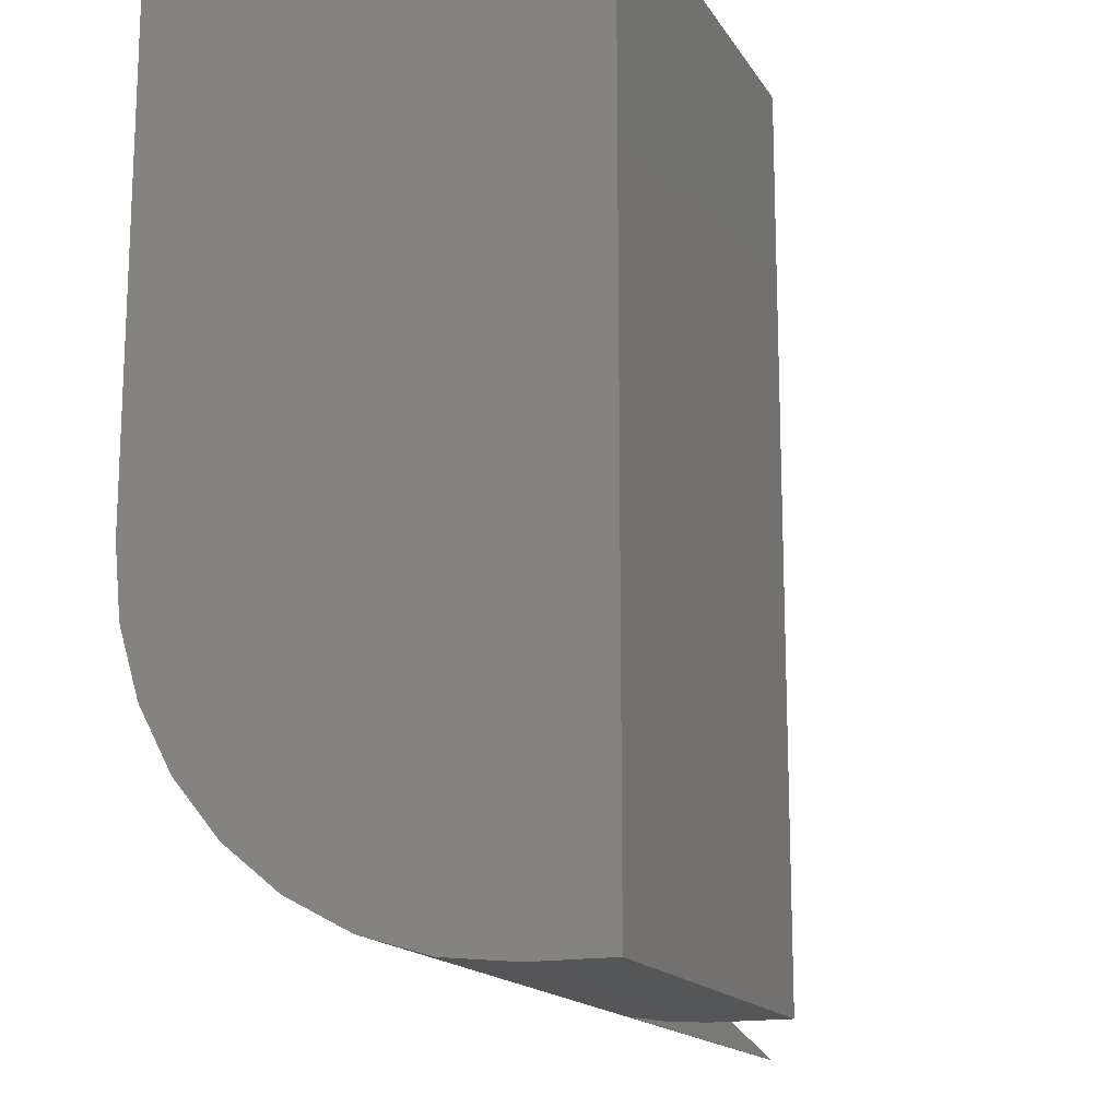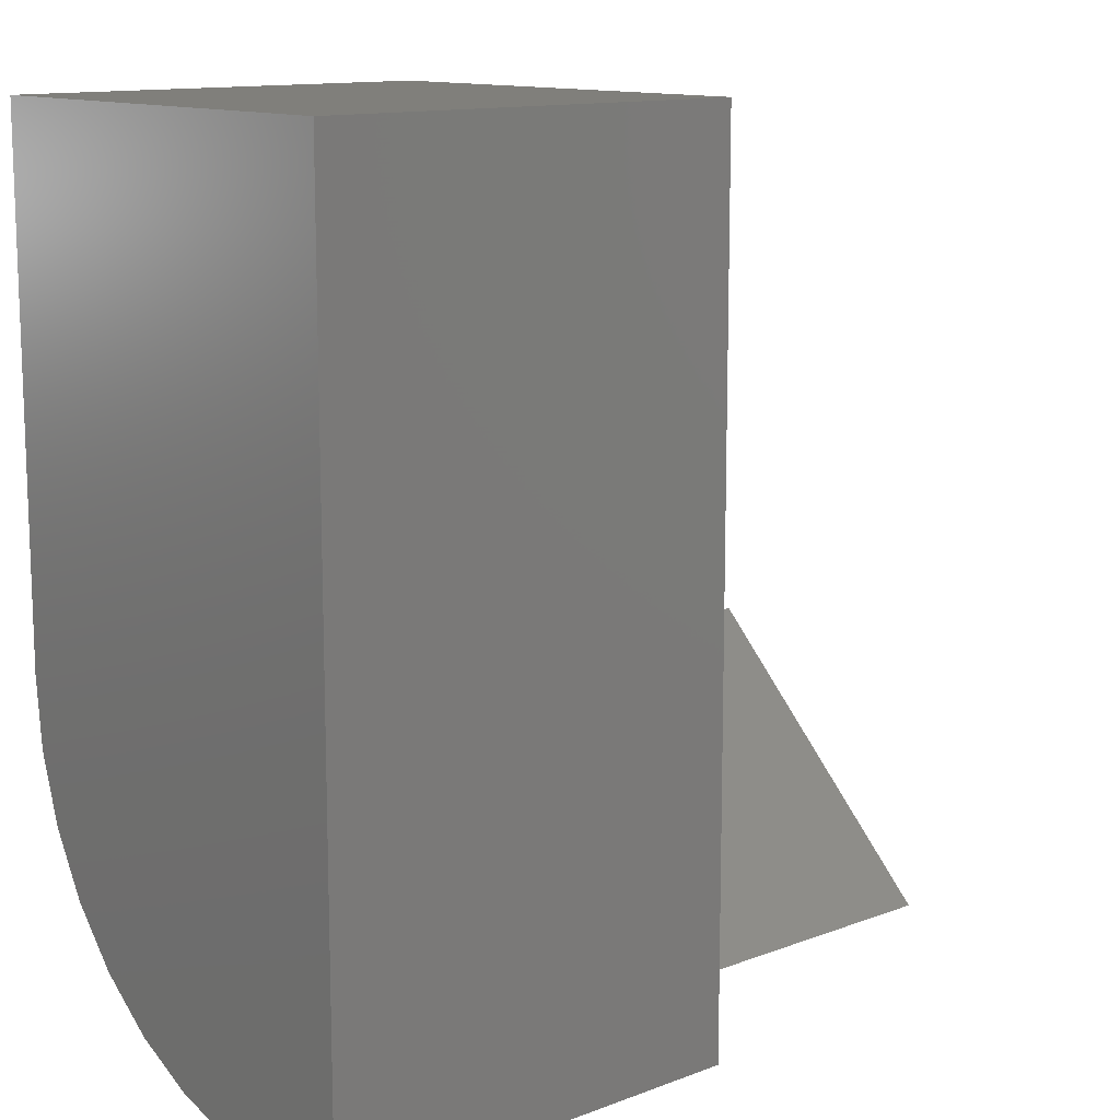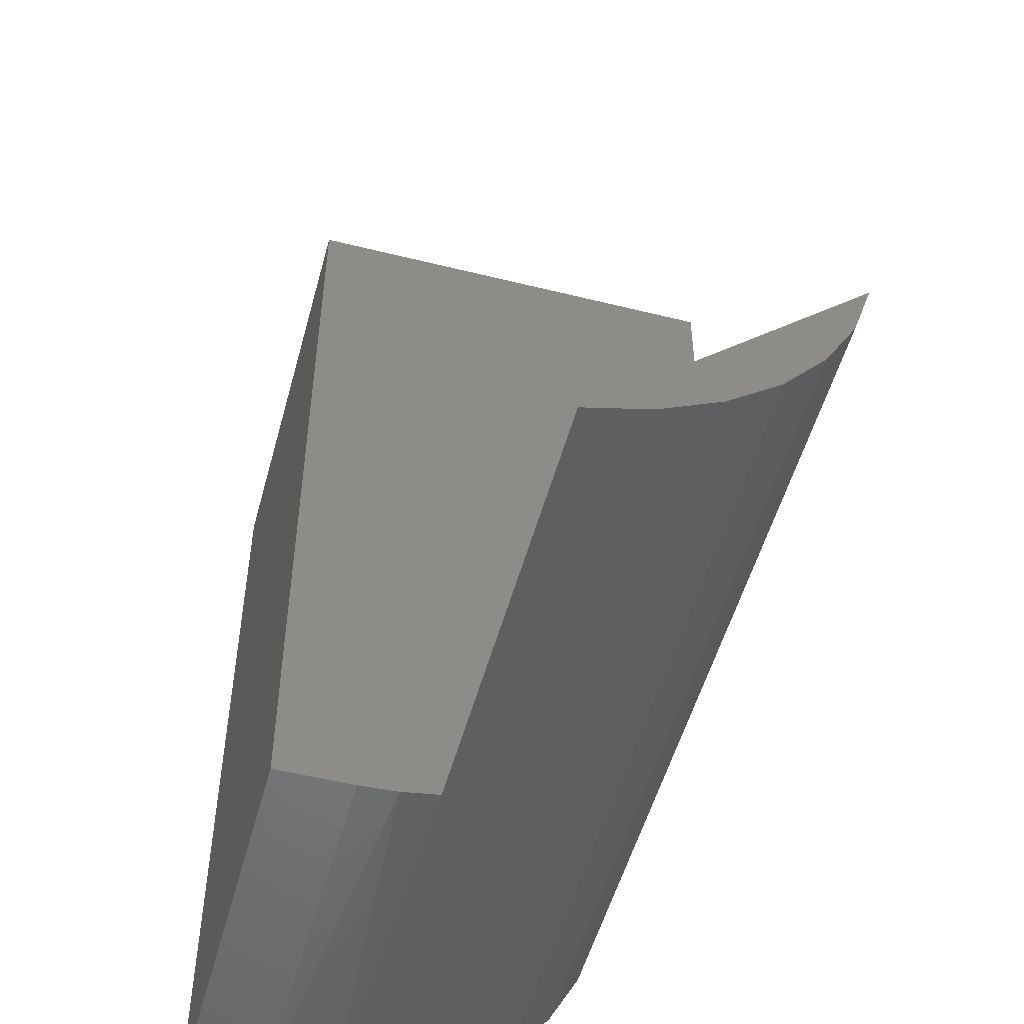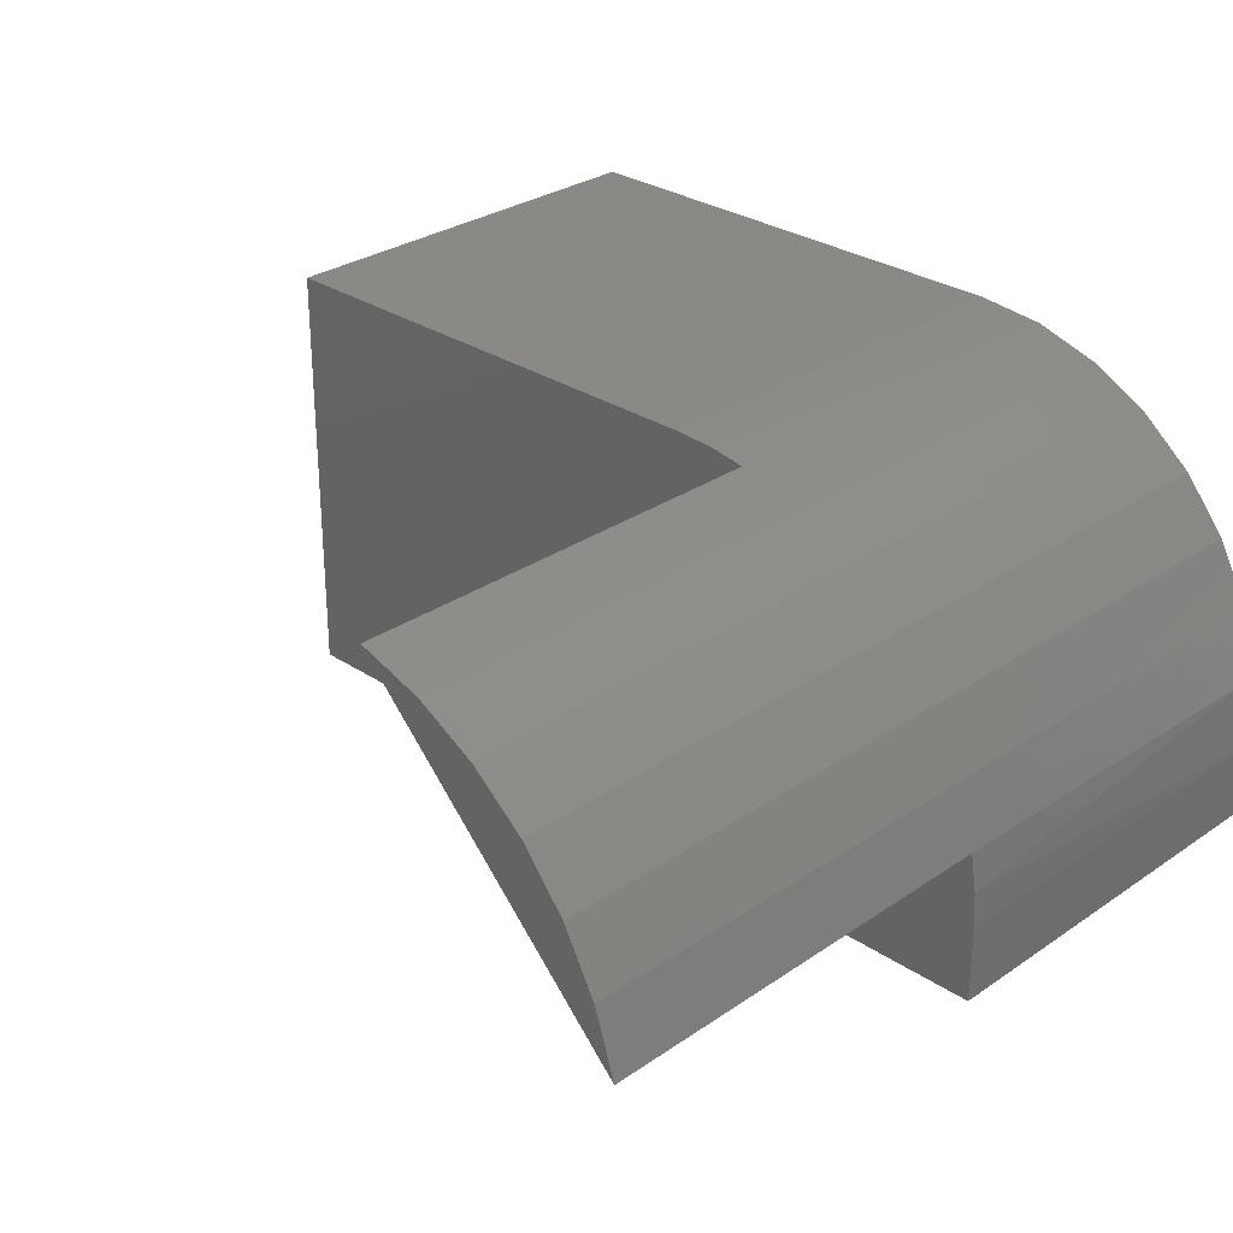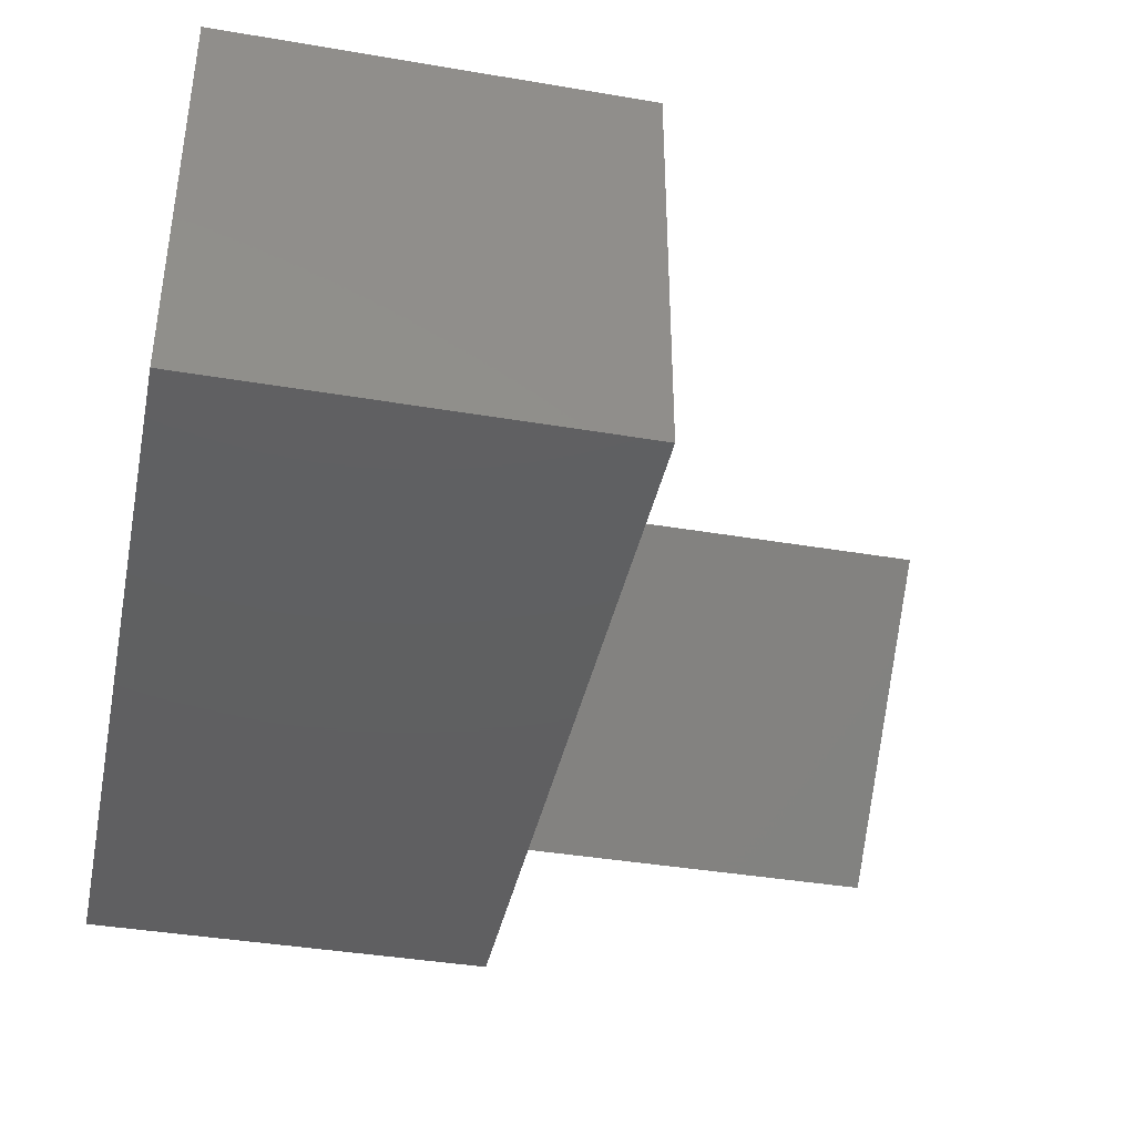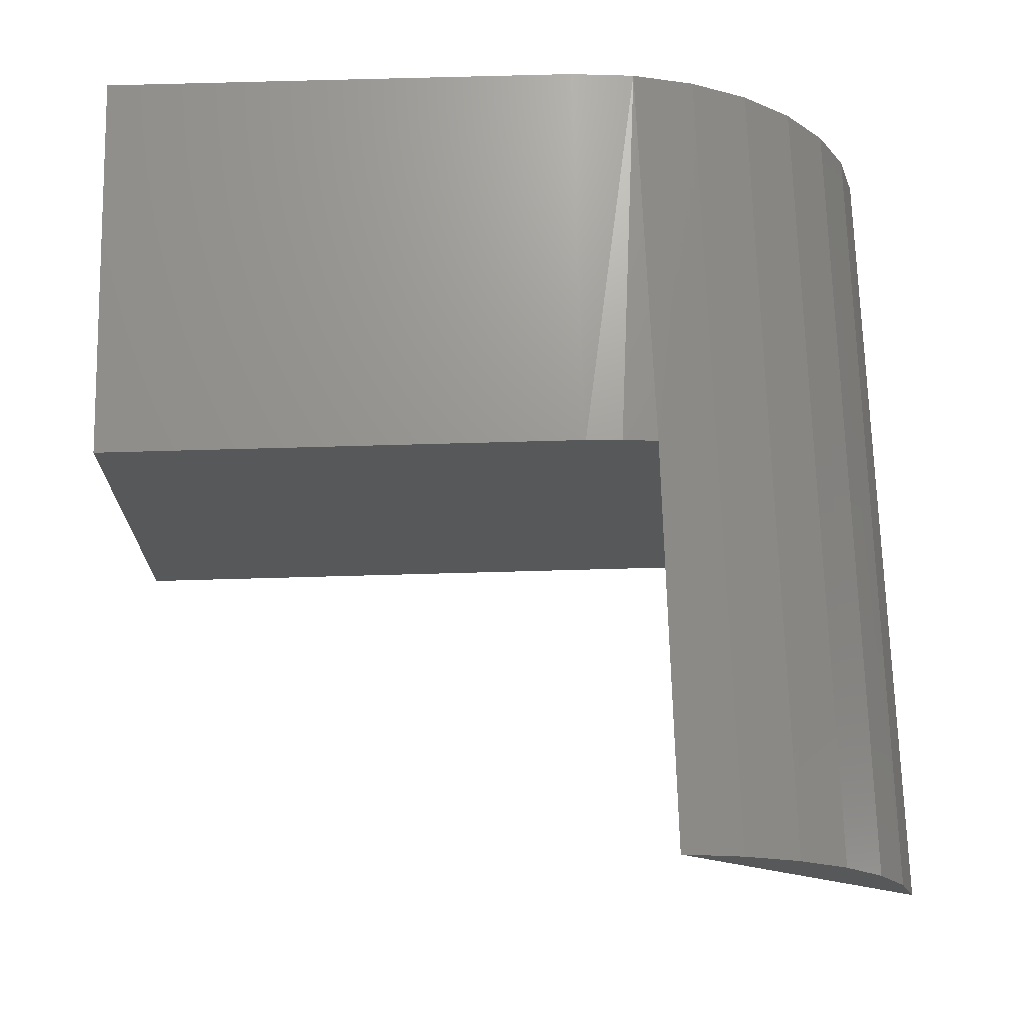
<metadata>
{"format":"stl","ext":"stl","renderer":"f3d","projection":"perspective","resolution":1024,"background":"white","views":[{"elev":-15.9,"azim":-68.8,"up":"+Z"},{"elev":12.5,"azim":-41.5,"up":"+Z"},{"elev":-52.0,"azim":74.9,"up":"+Z"},{"elev":29.2,"azim":134.6,"up":"+Y"},{"elev":-39.6,"azim":-11.9,"up":"+Y"},{"elev":70.4,"azim":88.4,"up":"+Y"}]}
</metadata>
<code>
# stl→obj: 29 verts, 54 faces
v 0.75 -0.04987 0.3038
v 0.75 -0.01413 0.4156
v 0.75 -0.1061 0.2009
v 0.75 -0.25 0.1797
v 0.75 -0.1808 0.1105
v 0.75 -0.4859 -0.05618
v 0.75 -0.2712 0.03578
v 0.75 -0.3742 -0.02045
v 5.481e-17 -0.4859 -0.05618
v 3.132e-17 -0.01413 0.4156
v -0.75 3.426e-17 0.5469
v -0.75 8.327e-17 1.43
v 3.779e-17 1.175e-16 0.5469
v 9.185e-17 1.665e-16 1.43
v -0.75 -0.01186 0.4265
v -0.75 -0.04698 0.3107
v -0.75 -0.104 0.204
v -0.75 -0.1808 0.1105
v -0.75 -0.2743 0.0337
v -0.75 -0.381 -0.02333
v -0.75 -0.4968 -0.05845
v -0.75 -0.6172 -0.07031
v -0.75 -0.75 -0.07031
v -0.75 -0.75 1.43
v 3.414e-17 -0.003543 0.4808
v 2.029e-16 -0.75 1.43
v 1.11e-16 -0.75 -0.07031
v 6.852e-17 -0.6172 -0.07031
v 6.141e-17 -0.5511 -0.06677
f 1 2 3
f 3 2 4
f 3 4 5
f 5 4 6
f 5 6 7
f 7 6 8
f 9 6 10
f 10 6 4
f 10 4 2
f 11 12 13
f 13 12 14
f 12 11 15
f 12 15 16
f 12 16 17
f 12 17 18
f 12 18 19
f 12 19 20
f 12 20 21
f 12 21 22
f 12 22 23
f 12 23 24
f 9 25 13
f 9 10 25
f 14 26 27
f 14 27 28
f 14 28 29
f 14 29 9
f 14 9 13
f 22 28 23
f 23 28 27
f 17 16 1
f 1 3 17
f 19 8 20
f 9 29 21
f 9 21 20
f 9 20 8
f 9 8 6
f 10 2 1
f 10 1 16
f 10 16 15
f 10 15 25
f 25 15 13
f 13 15 11
f 17 3 18
f 18 3 5
f 18 5 19
f 19 5 7
f 19 7 8
f 28 22 29
f 29 22 21
f 12 24 14
f 14 24 26
f 23 27 24
f 24 27 26

</code>
